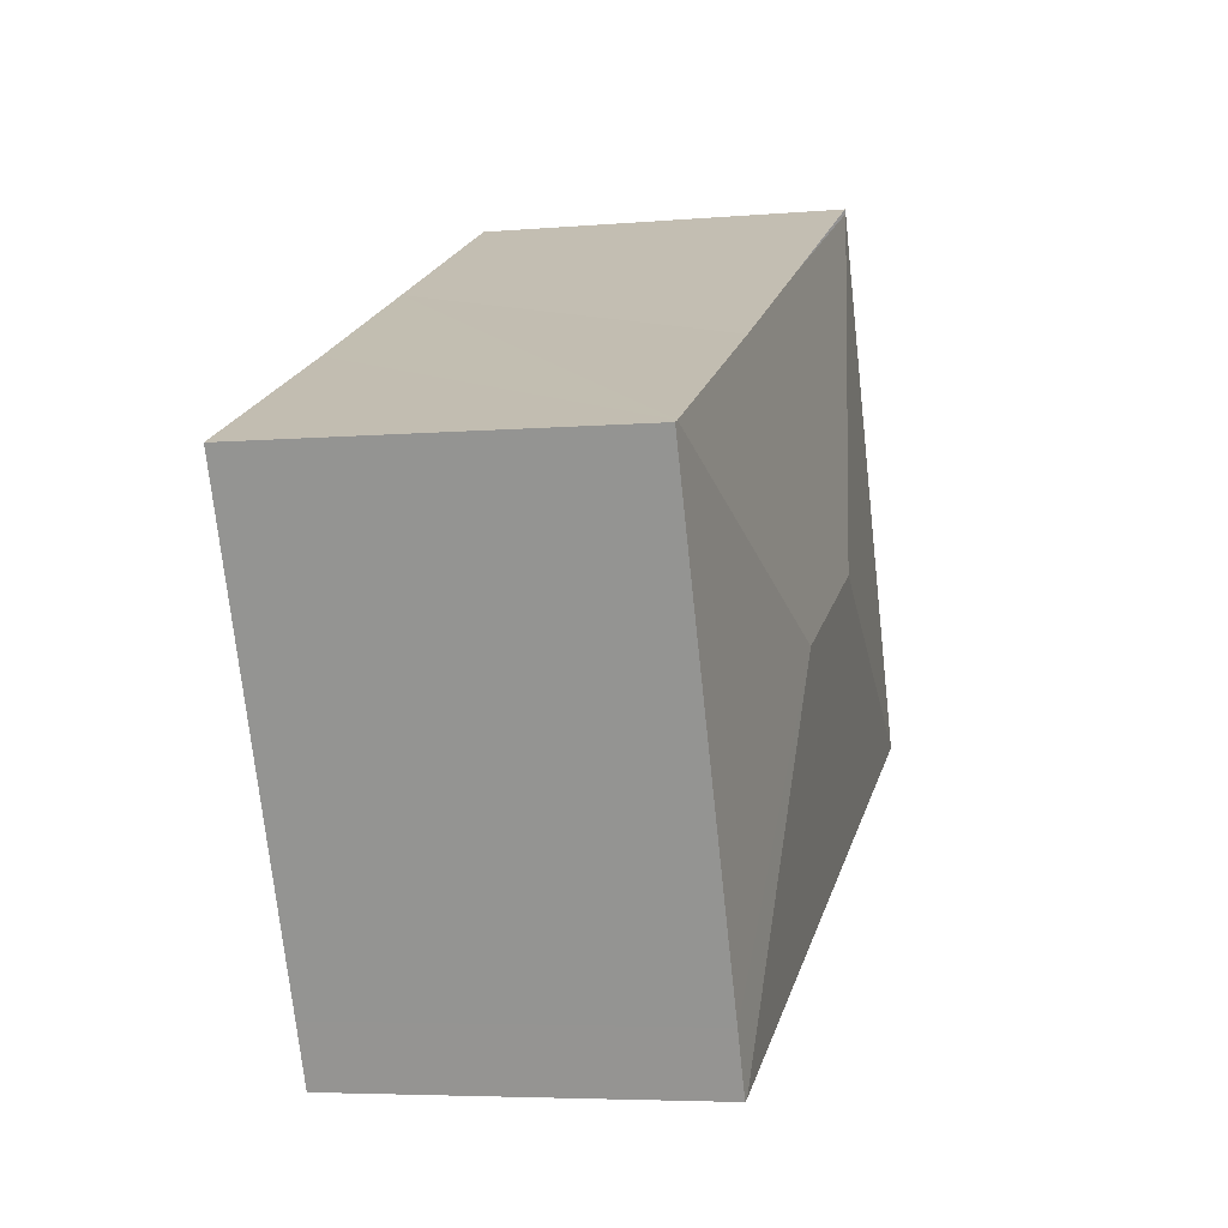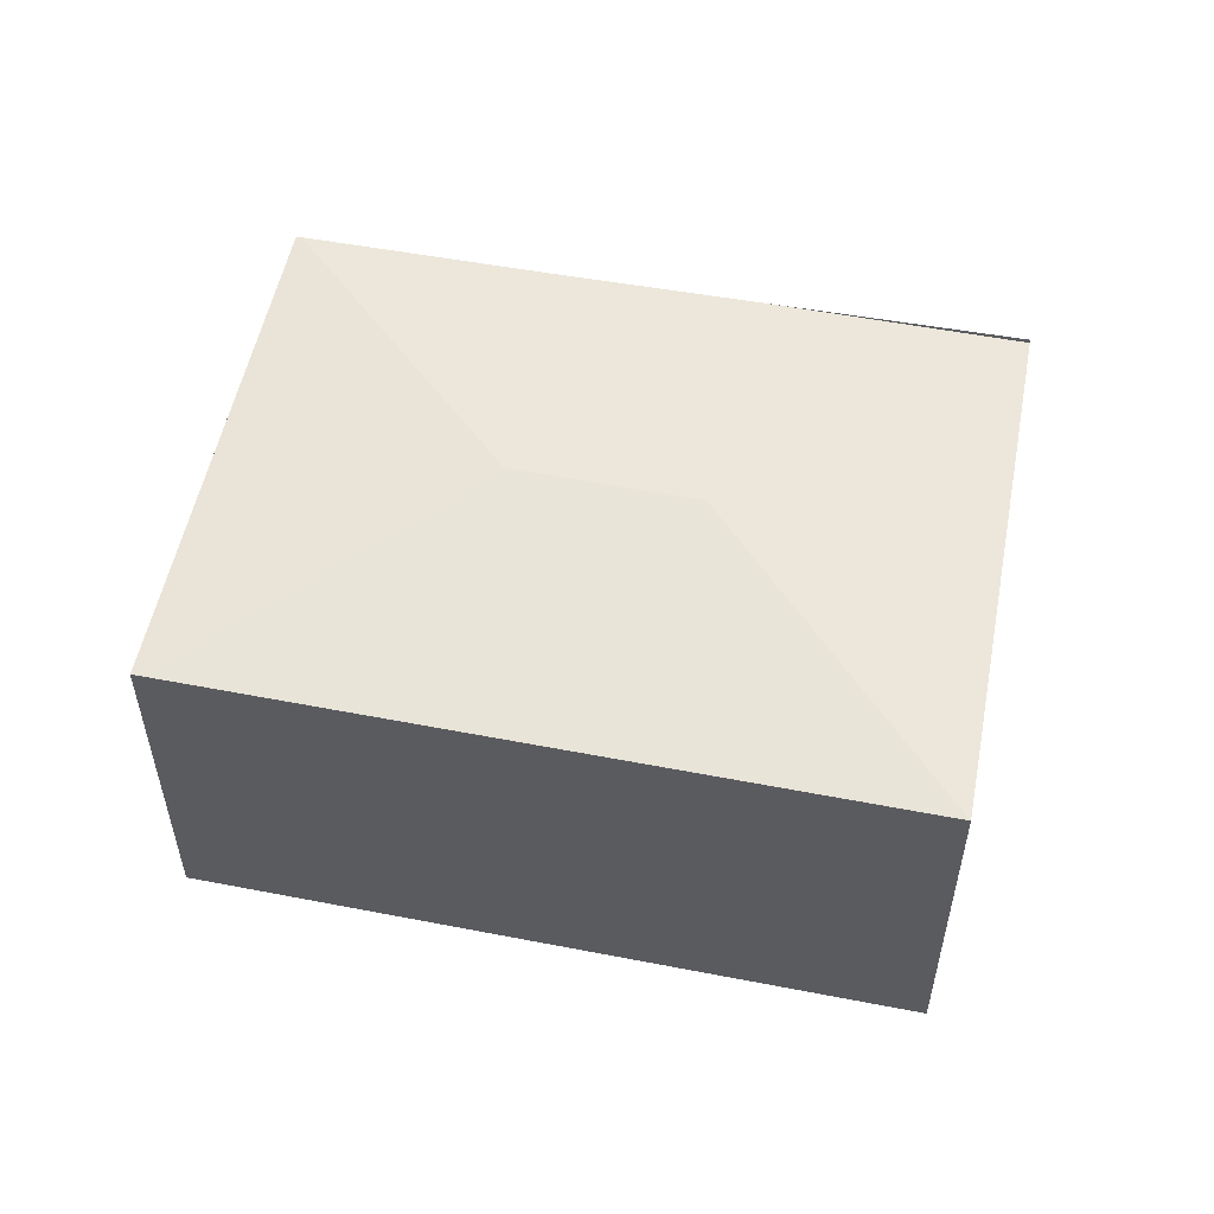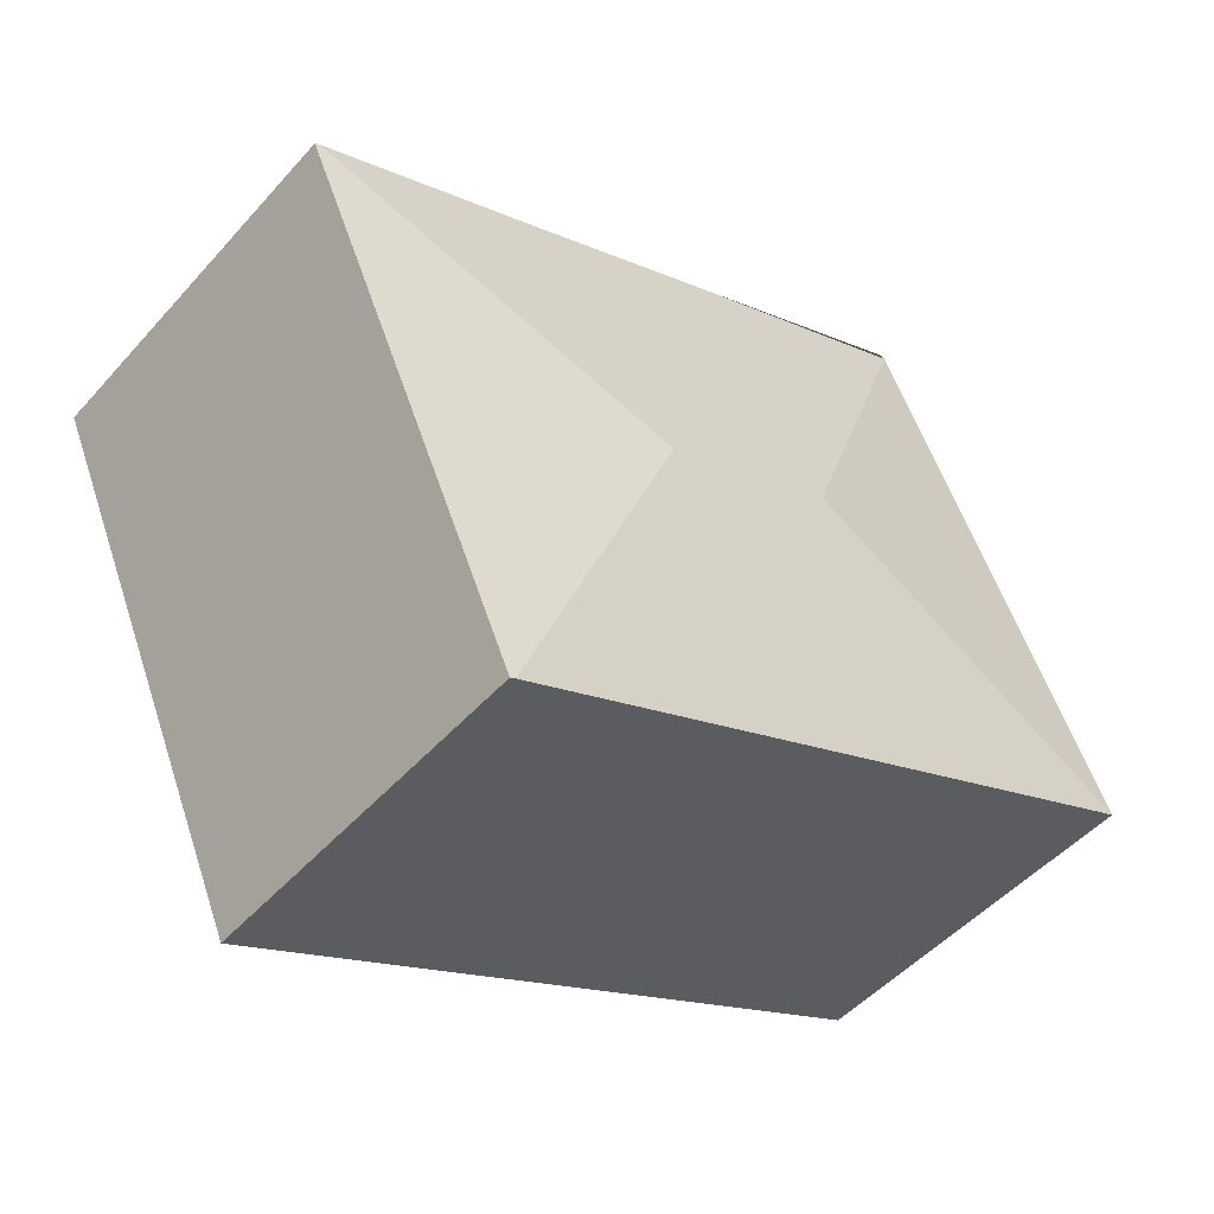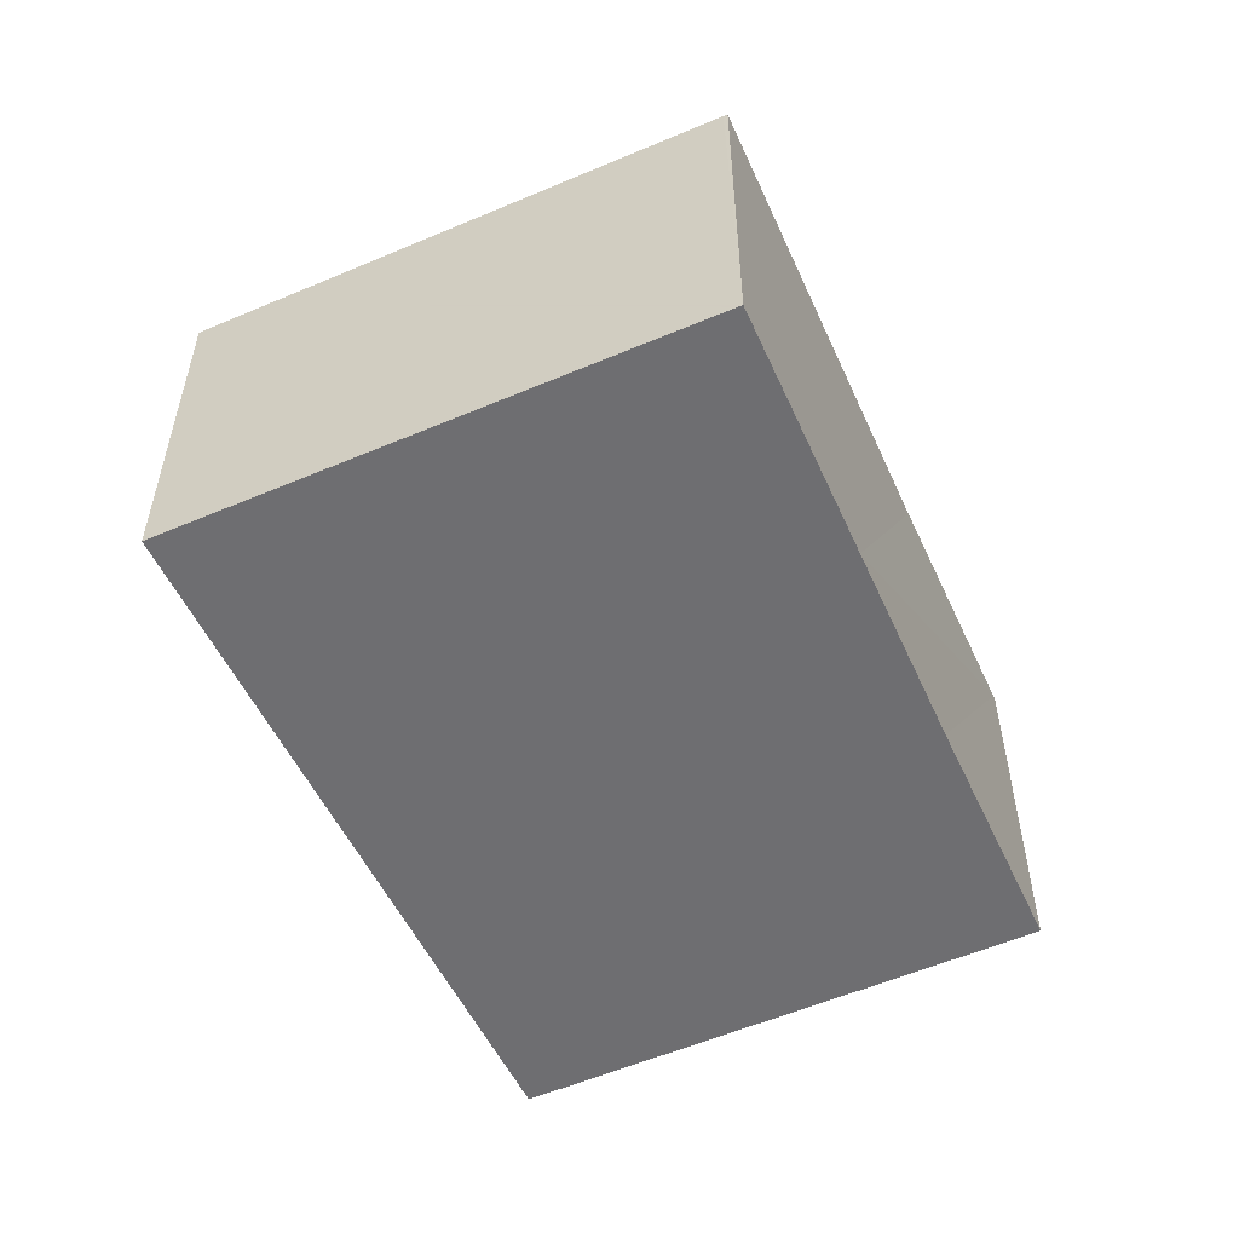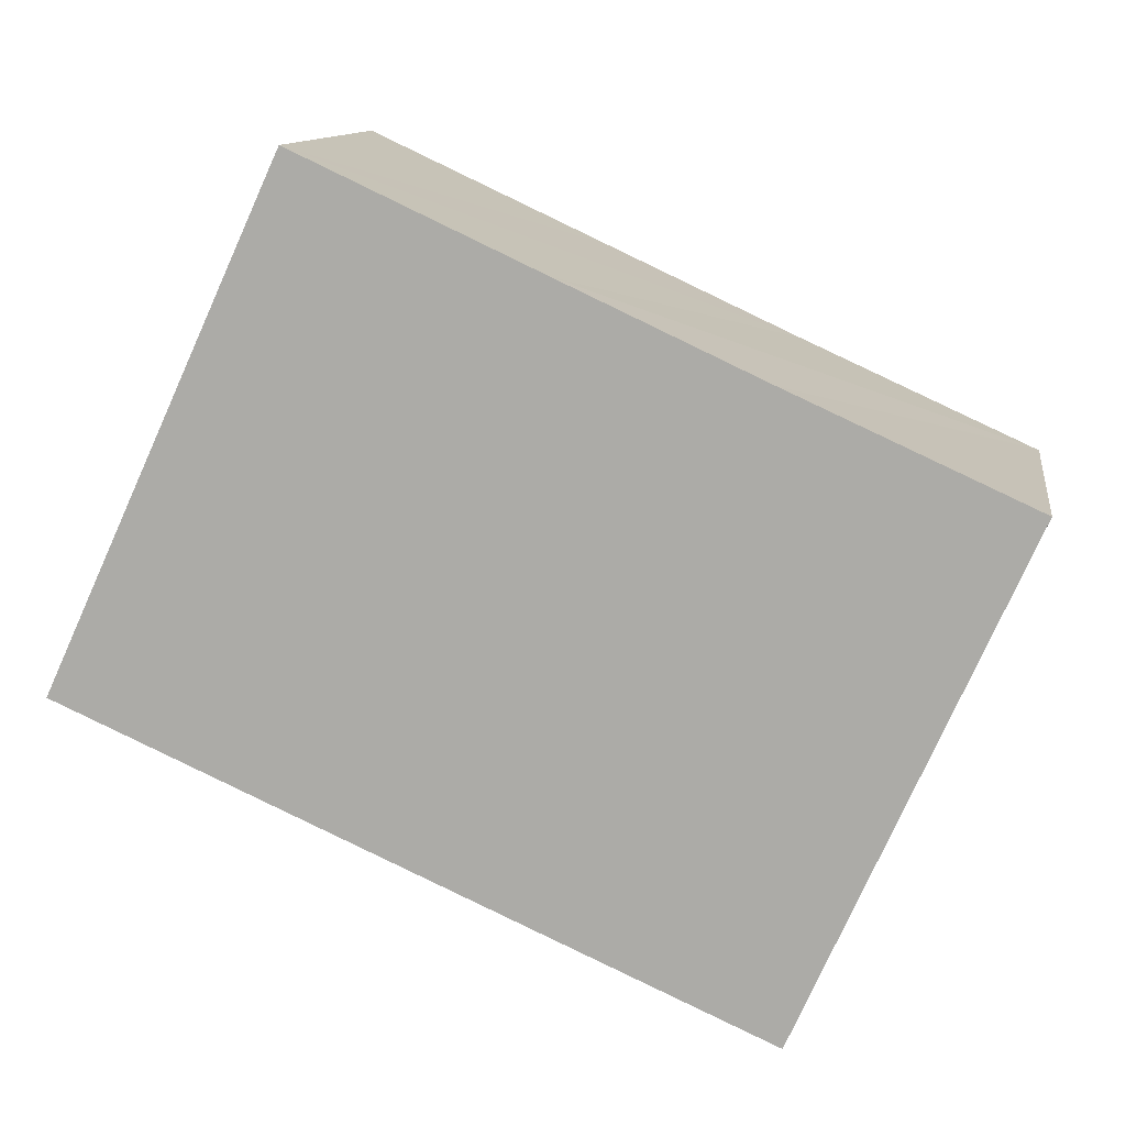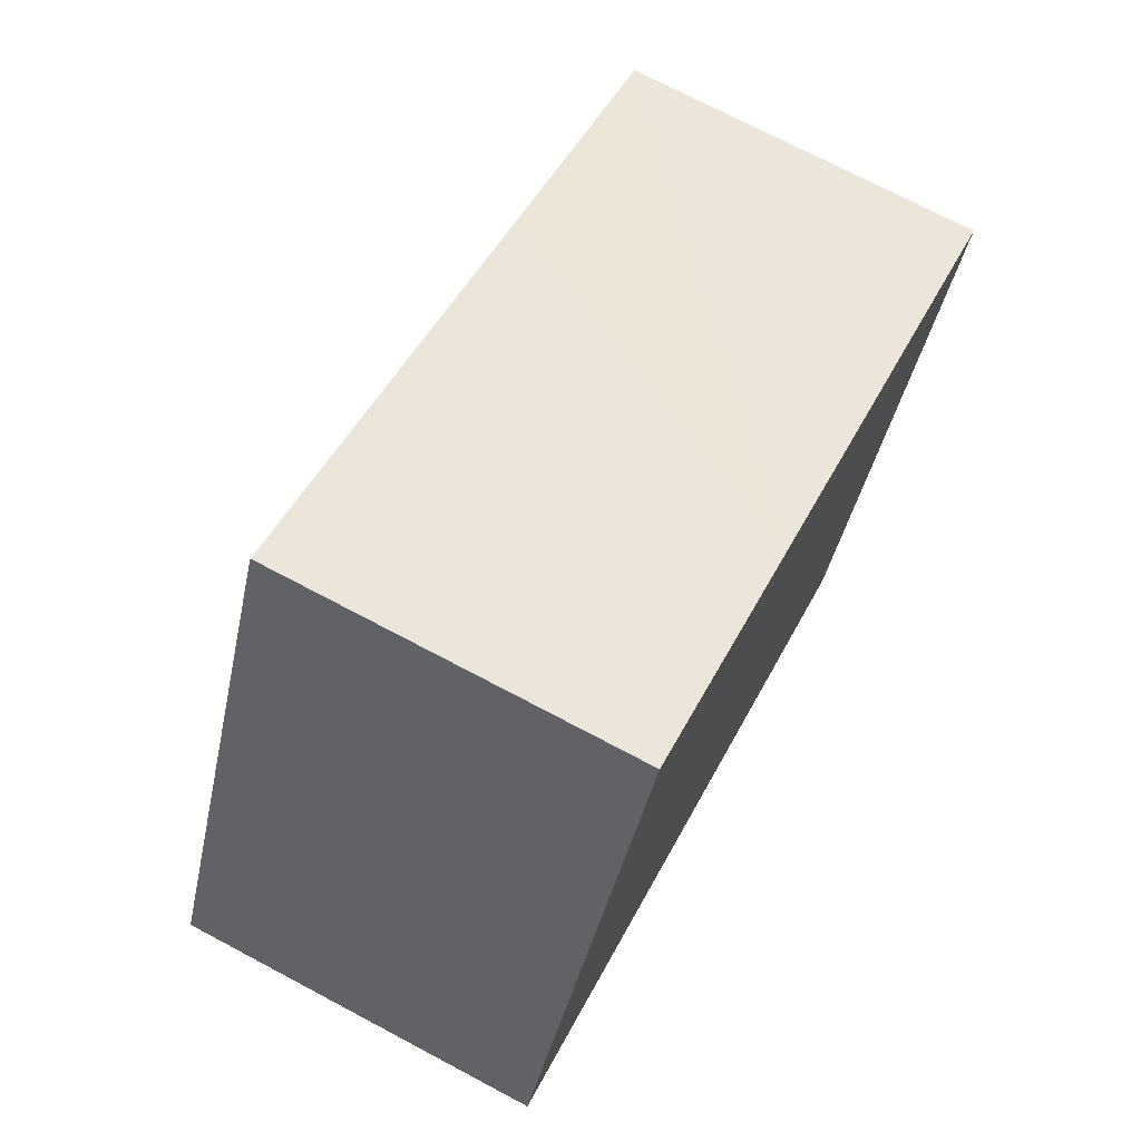
<metadata>
{"format":"obj","ext":"obj","renderer":"f3d","projection":"perspective","resolution":1024,"background":"white","views":[{"elev":-5.2,"azim":105.3,"up":"+Z"},{"elev":54.3,"azim":-144.5,"up":"+Y"},{"elev":-49.6,"azim":140.2,"up":"+Z"},{"elev":-54.4,"azim":-41.1,"up":"+Y"},{"elev":11.6,"azim":8.6,"up":"+Z"},{"elev":72.7,"azim":-62.1,"up":"+Z"}]}
</metadata>
<code>
v  3.457 2.479 0.395
v  4.361 2.314 -1.929
v  4.331 2.317 -1.916
v  4.527 2.315 -1.556
v  5.776 2.318 1.245
v  5.743 2.321 1.26
v  2.344 2.479 0.887
v  0 2.317 1.419e-16
v  0.197 2.317 0.43
v  1.469 2.317 3.198
v  3.005 2.318 2.514
v  4.255 2.32 1.934
v  1.481 -1.974e-16 3.223
v  1.481 2.315 3.223
v  1.469 -1.958e-16 3.198
v  0.197 -2.633e-17 0.43
v  0 0 0
v  3.005 -1.539e-16 2.514
v  4.255 -1.184e-16 1.934
v  5.743 -7.715e-17 1.26
v  5.776 -7.623e-17 1.245
v  4.527 9.528e-17 -1.556
v  4.361 1.181e-16 -1.929
v  4.331 1.173e-16 -1.916
g defaultobject
f 1 2 3
f 2 1 4
f 4 1 5
f 5 1 6
f 7 3 8
f 3 7 1
f 9 7 8
f 7 9 10
f 11 7 10
f 7 11 12
f 7 12 1
f 1 12 6
f 10 13 14
f 13 10 9
f 13 9 15
f 15 9 16
f 17 9 8
f 9 17 16
f 13 11 14
f 11 13 12
f 12 13 18
f 12 18 6
f 6 18 19
f 6 19 5
f 5 19 20
f 5 20 21
f 21 4 5
f 4 21 22
f 4 22 2
f 2 22 23
f 2 8 3
f 8 2 23
f 8 23 17
f 17 23 24
f 22 24 23
f 24 22 21
f 24 21 20
f 24 20 17
f 17 20 19
f 17 19 18
f 17 18 13
f 17 13 15
f 17 15 16

</code>
